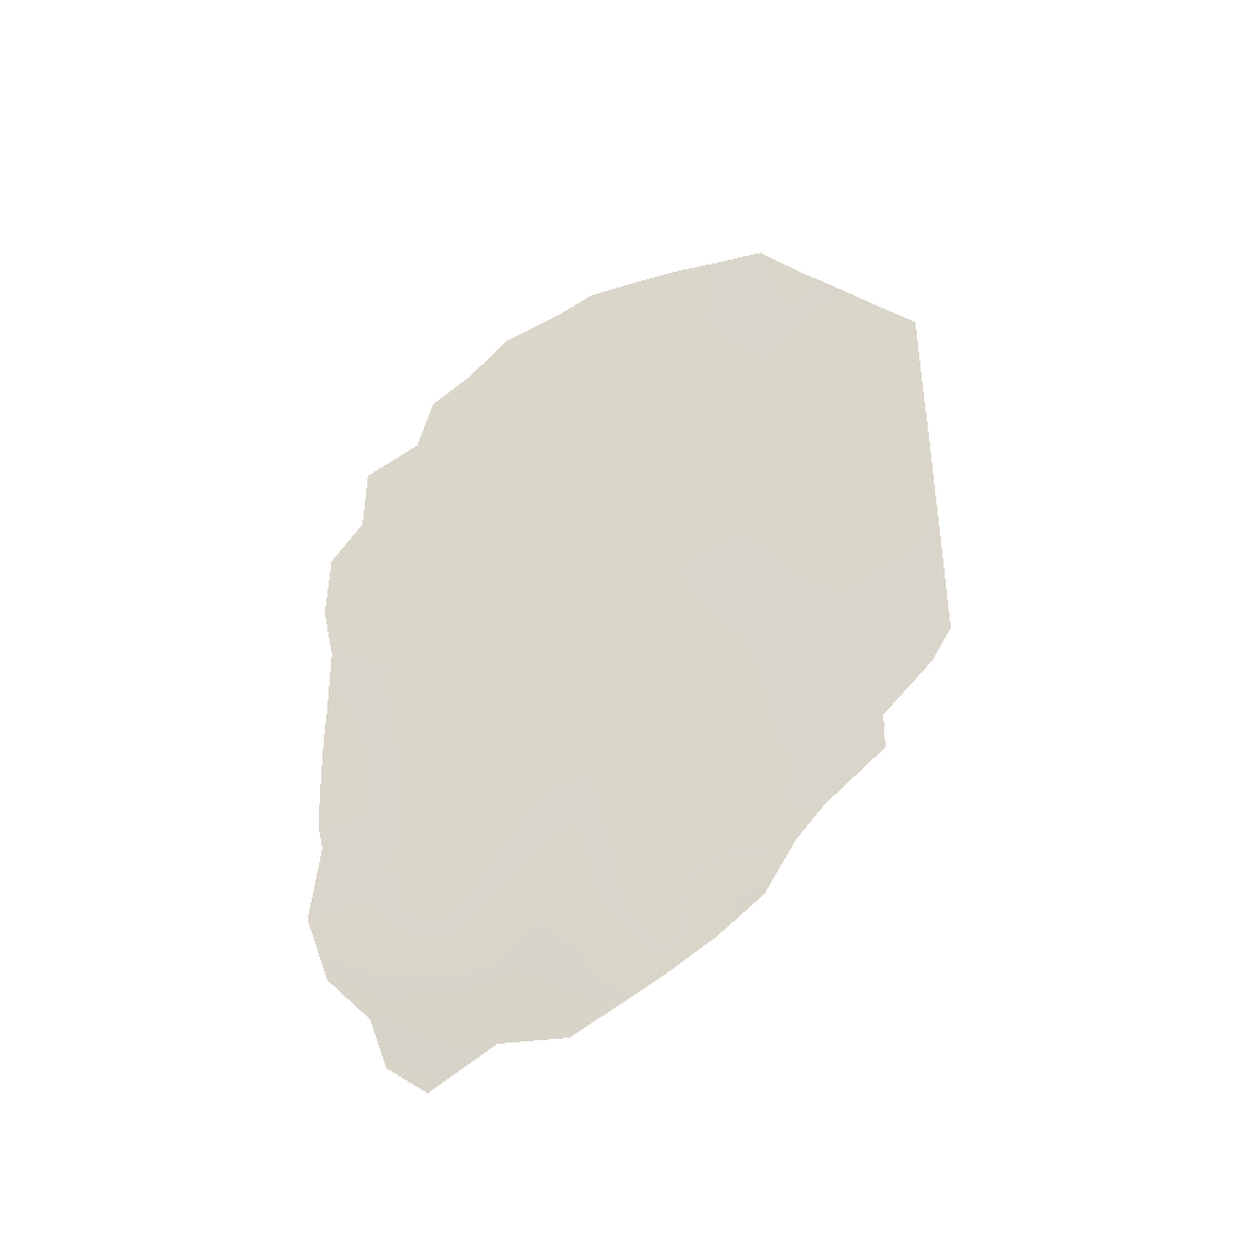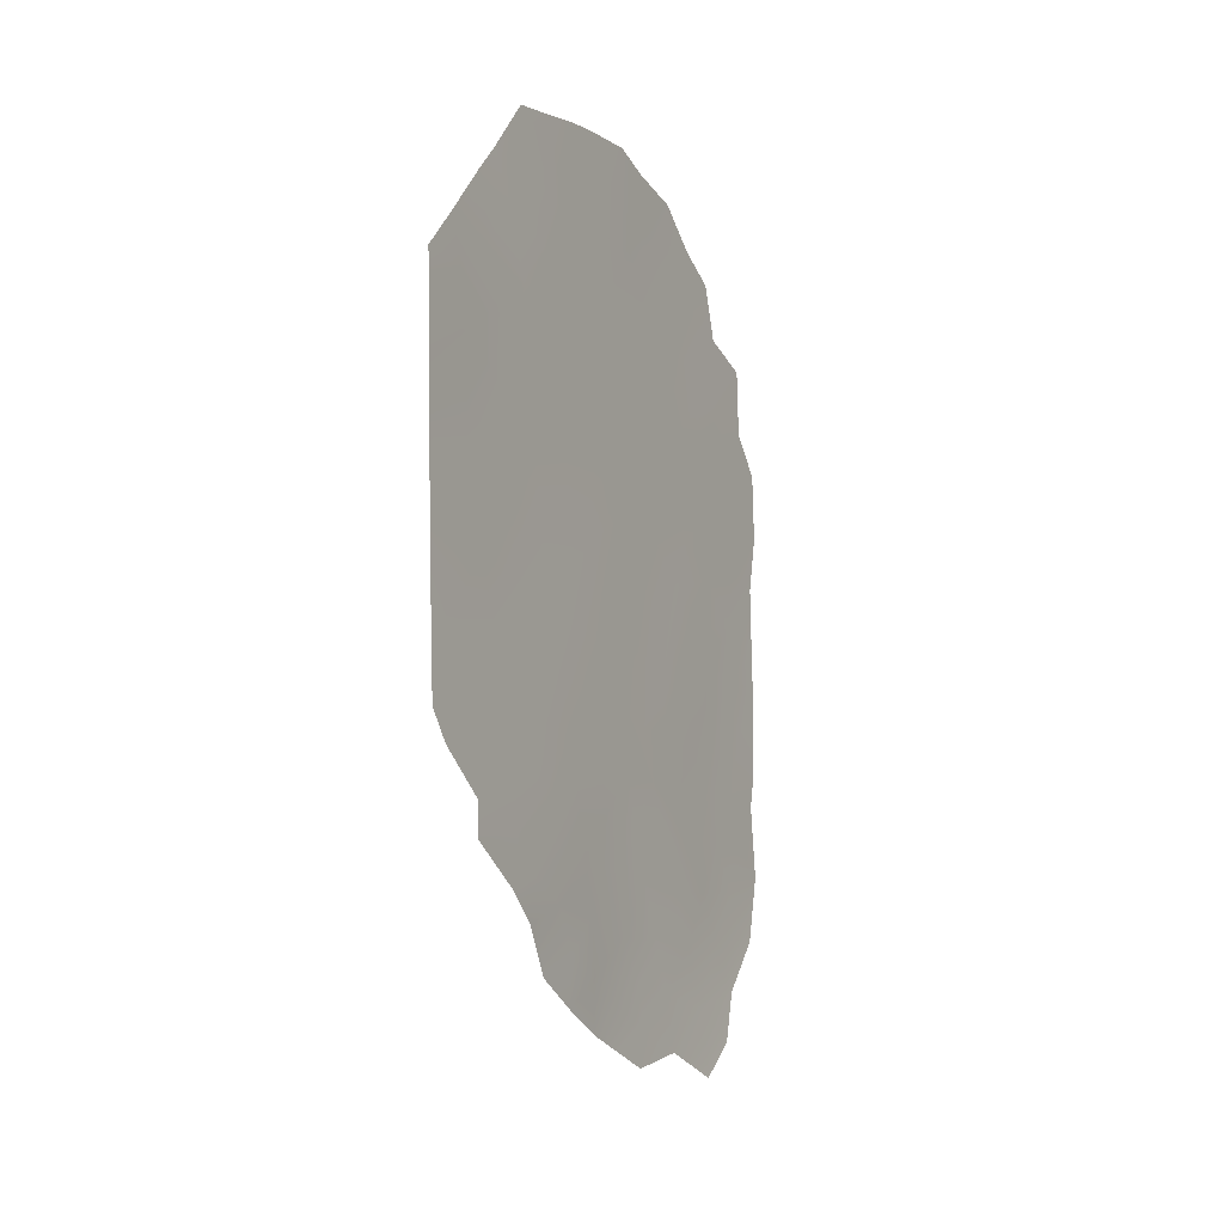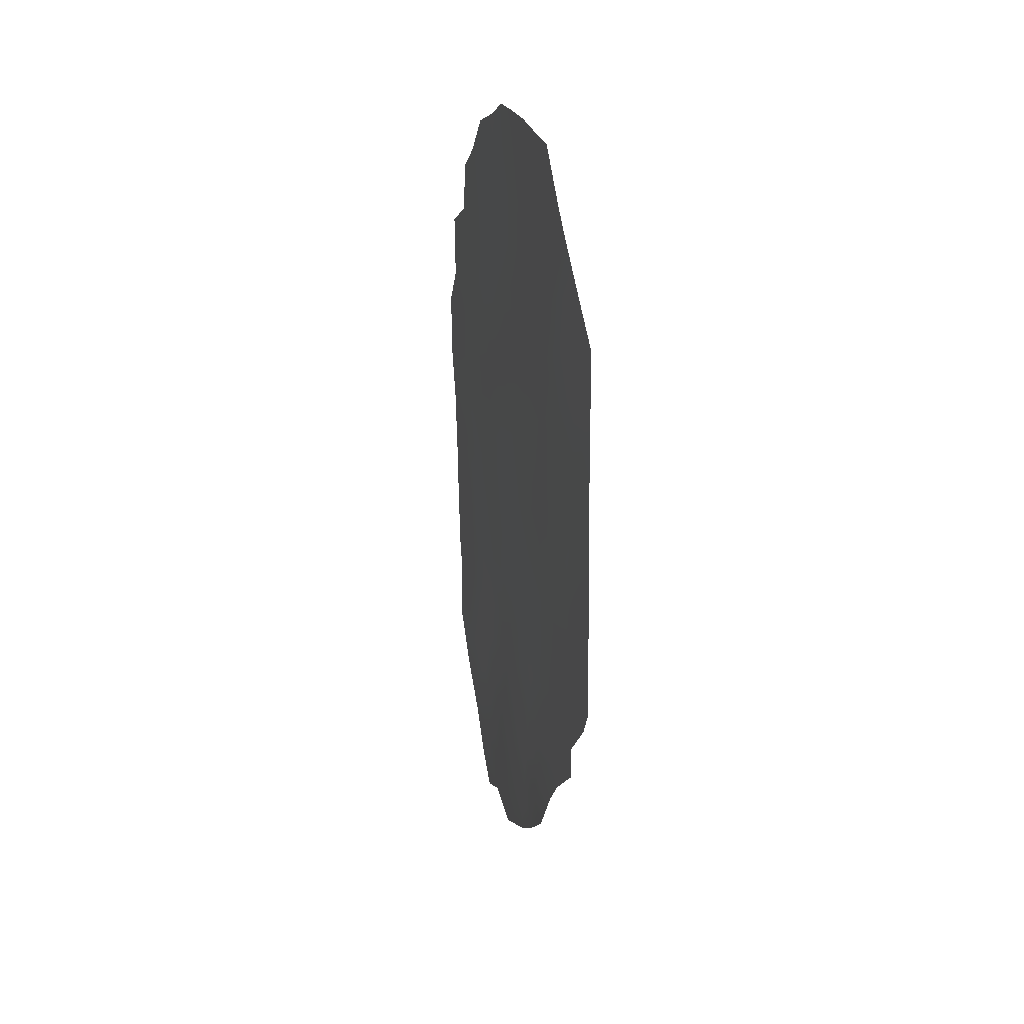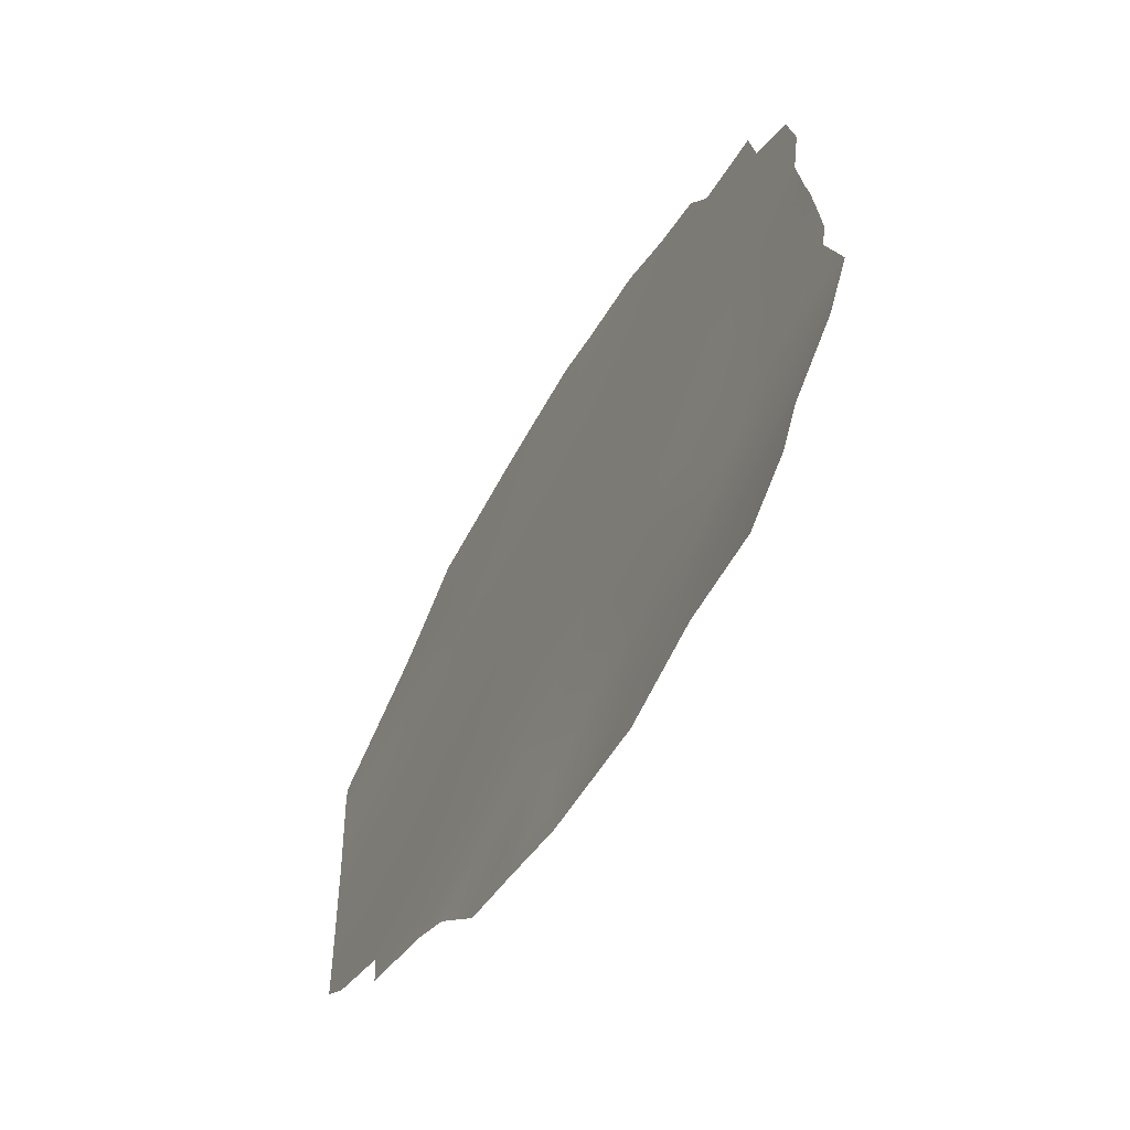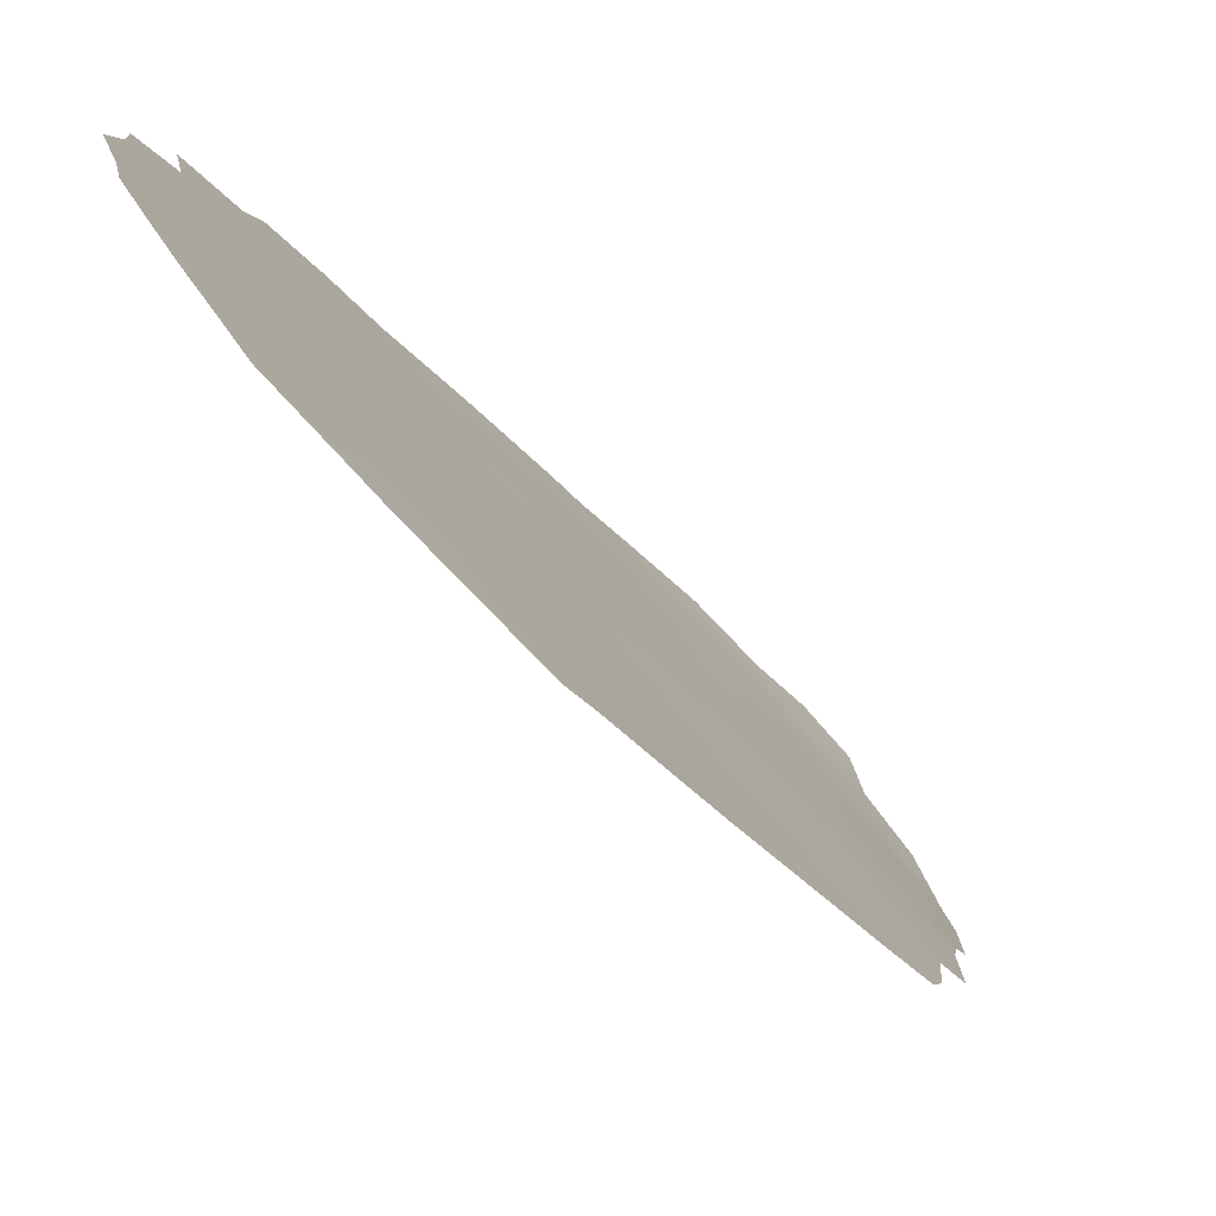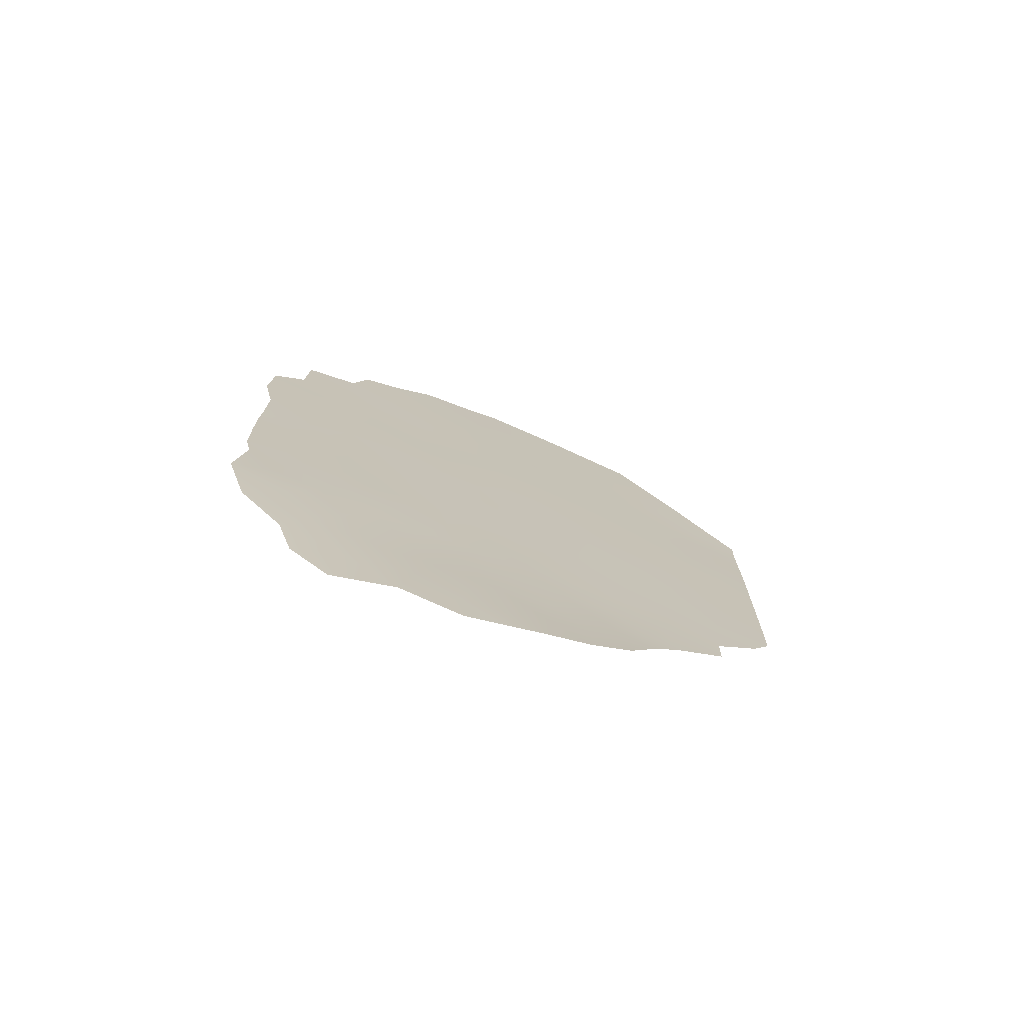
<metadata>
{"format":"obj","ext":"obj","renderer":"f3d","projection":"perspective","resolution":1024,"background":"white","views":[{"elev":-40.0,"azim":-39.4,"up":"+Z"},{"elev":-4.0,"azim":59.8,"up":"+Z"},{"elev":22.5,"azim":16.7,"up":"+Z"},{"elev":17.1,"azim":177.7,"up":"+Y"},{"elev":-34.3,"azim":32.5,"up":"+Y"},{"elev":-75.7,"azim":-83.3,"up":"+Z"}]}
</metadata>
<code>
v 97.38 84.48 42.57
v 95.96 86.82 44.18
v 96.96 85.17 43.42
v 95.23 88.09 42.9
v 97.15 84.94 40.58
v 99.6 80.67 44.23
v 99.59 80.64 47.46
v 98.7 82.06 48.49
v 96.91 85.38 38.65
v 96.21 86.54 40.12
v 95.68 87.24 46.09
v 94.73 88.82 46.92
v 96.67 85.58 45.41
v 97.57 84.04 46.39
v 96.94 85.04 49.29
v 94.88 88.62 44.82
v 97.92 83.69 39.19
v 94.76 89.04 38.16
v 95.88 87.18 38.24
v 99.17 81.47 41.83
v 98.57 82.37 45.2
v 97.55 84.12 44.45
v 99.61 80.69 42.29
v 96.51 86.05 36.79
v 99.59 80.65 45.24
v 98 83.23 49.72
v 95.36 87.72 47.66
v 98.37 82.78 43.23
v 98.13 83.26 41.16
v 96.37 86.18 42.17
v 97.63 84.17 37.35
v 95.22 88.2 39.89
v 96.51 85.8 47.49
v 95.84 86.86 49.41
v 99.58 80.63 48.05
v 95.11 88.74 35.48
v 94.91 88.97 36.34
v 95.63 87.2 50.35
v 94.89 88.47 49.17
v 94.77 88.71 48.2
v 94.28 89.54 47.75
v 94.49 89.65 37.19
v 94.22 89.96 38.33
v 99.63 80.71 41.25
v 99.46 81.01 40.71
v 99.05 81.75 39.9
v 94.16 89.95 41.88
v 98.55 82.62 38.49
v 97.2 84.81 36.04
v 97.63 84.11 36.53
v 99.05 81.76 39.29
v 94.01 90.06 45.85
v 94.01 90.1 44.66
v 94.16 89.93 42.5
v 94.13 89.92 43.69
v 98.17 82.91 50.86
v 96.48 85.77 50.97
v 95.45 88.12 34.93
v 98.79 81.86 49.55
v 95.95 87.11 35.48
v 94.21 89.92 40.12
v 96.5 86.1 35.34
v 98.3 83.04 37.96
v 94.28 89.82 39.64
v 97.34 84.32 50.99
v 94.29 89.58 46.56
v 97.99 83.44 37.09
v 95.25 87.86 49.63
v 95.43 87.7 44.46
v 95.81 87.05 45.12
v 95.3 87.9 45.43
v 96.57 85.82 43
v 96.9 85.3 42.33
v 98.75 82.16 42.56
v 99.24 81.32 42.91
v 98.89 81.89 43.59
v 99.12 81.39 47.91
v 95.63 87.29 46.97
v 95.16 88.1 46.83
v 95.64 87.38 43.52
v 95.03 88.41 43.75
v 96.16 86.33 50.06
v 96.15 86.33 50.67
v 94.54 89.23 44.02
v 96.44 86.02 43.88
v 96.76 85.46 44.47
v 96.3 86.22 44.82
v 96.78 85.59 37.57
v 97.25 84.79 36.96
v 97.3 84.72 37.96
v 95.15 88.05 48.51
v 94.89 88.53 47.78
v 95.54 87.61 41.75
v 95.07 88.39 42.29
v 95.15 88.27 41.45
v 97.27 84.7 41.57
v 96.78 85.53 41.34
v 96.55 85.98 39.38
v 97.03 85.16 39.61
v 96.68 85.74 40.34
v 97.49 84.27 43.53
v 97.17 84.78 44.15
v 99.05 81.71 40.93
v 99.61 80.68 43.26
v 97.12 84.83 44.97
v 97.56 84.08 45.38
v 97.09 84.86 45.92
v 94.18 89.94 41.04
v 94.48 89.42 40.91
v 98.54 82.59 40.49
v 98.47 82.74 39.43
v 98.21 83.19 38.66
v 97.8 83.59 48.7
v 98.19 82.95 48.04
v 98.34 82.67 49.09
v 96.4 86.26 38.42
v 96.22 86.58 37.45
v 96.05 86.9 36.5
v 96.19 86.39 45.76
v 97.05 84.9 46.92
v 96.59 85.69 46.4
v 96.09 86.53 46.74
v 96.86 85.42 36.47
v 96.32 86.31 41.08
v 96 86.84 41.68
v 95.88 87.07 40.85
v 94.95 88.63 40.76
v 95.42 87.84 40.73
v 96.06 86.84 39.18
v 94.4 89.43 45.01
v 98.63 82.22 47.47
v 99.1 81.46 46.93
v 98.49 82.55 44.21
v 99.07 81.52 45.79
v 98.59 82.31 46.33
v 99.09 81.52 44.64
v 97.96 83.44 43.85
v 97.87 83.64 42.87
v 98.03 83.3 44.8
v 98.07 83.21 45.79
v 97.64 84.1 40.84
v 97.76 83.87 41.85
v 97.53 84.32 39.86
v 97.42 84.53 38.92
v 98.57 82.23 49.98
v 96.4 85.93 49.29
v 96.64 85.51 50.14
v 95.91 86.79 47.67
v 96.17 86.35 48.48
v 96.72 85.43 48.45
v 99.21 81.2 48.73
v 94.68 89.12 39.91
v 96.46 86.16 36.03
v 96.85 85.45 35.69
v 95.09 88.55 37.19
v 95.53 87.71 39.06
v 95.72 87.36 39.95
v 95.32 88.11 38.15
v 95 88.59 39.03
v 97.84 83.81 38.19
v 98.24 83.03 42.2
v 98.62 82.42 41.52
v 94.67 89.08 41.82
v 94.58 89.33 39.02
v 96.15 86.53 43.22
v 95.85 87.06 42.54
v 97.46 84.15 49.42
v 97.65 83.81 50.32
v 97.15 84.65 50.16
v 94.54 89.17 45.82
v 98.11 83.1 46.91
v 99.59 80.65 46.35
v 97.77 83.59 50.92
v 96.9 85.07 50.99
v 97.59 83.98 47.57
v 97.26 84.51 48.51
v 97.03 84.92 47.76
v 99.3 81.18 43.75
v 95.62 87.25 48.57
v 95.45 88 36.14
v 98.05 83.43 40.12
v 94.63 89.1 42.93
v 95.68 87.57 37.24
v 95.05 88.3 46.02
f 69 70 71
f 3 72 73
f 74 75 76
f 180 37 36
f 78 27 79
f 80 69 81
f 85 86 87
f 88 89 90
f 41 92 40
f 12 92 41
f 93 94 95
f 18 43 42
f 96 73 97
f 98 99 100
f 3 101 102
f 23 20 44
f 104 6 178
f 102 105 86
f 106 107 105
f 61 109 108
f 51 111 48
f 113 114 115
f 116 117 88
f 87 119 70
f 107 120 121
f 121 122 119
f 67 31 50
f 124 125 126
f 127 128 95
f 111 51 46
f 129 116 98
f 182 55 54
f 77 131 132
f 76 136 133
f 137 101 138
f 137 133 139
f 140 106 139
f 141 142 96
f 141 143 181
f 99 144 143
f 146 147 82
f 148 78 122
f 146 149 150
f 77 151 8
f 127 109 152
f 153 154 123
f 156 129 157
f 158 156 159
f 158 155 183
f 17 160 112
f 161 162 74
f 161 138 142
f 110 103 162
f 18 164 43
f 100 97 124
f 72 85 165
f 166 165 80
f 167 168 169
f 24 118 153
f 166 93 125
f 157 126 128
f 12 41 66
f 16 170 130
f 182 84 55
f 131 114 171
f 172 132 134
f 135 171 140
f 90 160 144
f 159 152 164
f 160 67 63
f 26 56 168
f 27 179 91
f 26 115 145
f 169 174 147
f 31 89 50
f 176 150 177
f 167 176 113
f 175 177 120
f 16 69 71
f 69 2 70
f 71 70 11
f 1 3 73
f 73 72 30
f 28 74 76
f 74 20 75
f 35 77 7
f 151 77 35
f 11 78 79
f 4 80 81
f 80 2 69
f 34 82 38
f 83 38 82
f 11 79 184
f 79 12 184
f 71 184 16
f 16 84 81
f 84 182 81
f 2 85 87
f 85 3 86
f 87 86 13
f 9 88 90
f 88 24 123
f 90 89 31
f 92 27 91
f 40 91 39
f 92 91 40
f 93 4 94
f 95 94 163
f 5 96 97
f 96 1 73
f 97 73 30
f 10 98 100
f 98 9 99
f 100 99 5
f 3 1 101
f 102 101 22
f 20 103 44
f 46 103 110
f 103 45 44
f 45 103 46
f 23 75 20
f 75 23 104
f 3 102 86
f 102 22 105
f 86 105 13
f 22 106 105
f 106 14 107
f 105 107 13
f 163 47 109
f 108 109 47
f 110 29 181
f 111 112 48
f 26 113 115
f 113 175 114
f 115 114 8
f 9 116 88
f 116 19 117
f 88 117 24
f 117 118 24
f 2 87 70
f 87 13 119
f 70 119 11
f 13 107 121
f 107 14 120
f 121 120 33
f 13 121 119
f 121 33 122
f 119 122 11
f 89 88 123
f 89 123 49
f 89 49 50
f 10 124 126
f 124 30 125
f 126 125 93
f 163 127 95
f 127 32 128
f 95 128 93
f 10 129 98
f 129 19 116
f 98 116 9
f 130 52 53
f 7 77 132
f 77 8 131
f 132 131 135
f 28 76 133
f 76 178 136
f 133 136 21
f 25 134 136
f 136 134 21
f 28 137 138
f 137 22 101
f 138 101 1
f 22 137 139
f 137 28 133
f 139 133 21
f 21 140 139
f 140 14 106
f 139 106 22
f 5 141 96
f 141 29 142
f 96 142 1
f 29 141 181
f 141 5 143
f 181 143 17
f 5 99 143
f 99 9 144
f 143 144 17
f 26 145 56
f 34 146 82
f 146 15 147
f 82 57 83
f 82 147 57
f 33 148 122
f 148 27 78
f 122 78 11
f 15 146 150
f 146 34 149
f 150 149 33
f 8 151 59
f 32 127 152
f 127 163 109
f 152 109 61
f 24 153 123
f 153 62 154
f 123 154 49
f 155 42 37
f 42 155 18
f 180 155 37
f 32 156 157
f 156 19 129
f 157 129 10
f 18 158 159
f 158 19 156
f 159 156 32
f 19 158 183
f 158 18 155
f 67 160 31
f 160 63 112
f 48 112 63
f 28 161 74
f 161 29 162
f 74 162 20
f 29 161 142
f 161 28 138
f 142 138 1
f 29 110 162
f 110 111 46
f 162 103 20
f 54 163 182
f 163 54 47
f 164 64 43
f 10 100 124
f 100 5 97
f 124 97 30
f 30 72 165
f 72 3 85
f 165 85 2
f 4 166 80
f 166 30 165
f 80 165 2
f 15 167 169
f 167 26 168
f 169 168 65
f 118 60 153
f 62 153 60
f 30 166 125
f 166 4 93
f 32 157 128
f 157 10 126
f 128 126 93
f 84 16 130
f 84 130 53
f 84 53 55
f 135 131 171
f 131 8 114
f 171 114 175
f 25 172 134
f 172 7 132
f 134 132 135
f 6 25 136
f 21 135 140
f 140 171 14
f 9 90 144
f 90 31 160
f 144 160 17
f 18 159 164
f 159 32 152
f 64 152 61
f 64 164 152
f 168 56 173
f 168 173 65
f 179 68 91
f 39 91 68
f 115 8 59
f 145 115 59
f 15 169 147
f 169 65 174
f 147 174 57
f 175 14 171
f 175 176 177
f 176 15 150
f 177 150 33
f 26 167 113
f 167 15 176
f 113 176 175
f 14 175 120
f 120 177 33
f 33 149 148
f 149 34 179
f 148 179 27
f 68 179 34
f 104 178 75
f 180 36 58
f 60 180 58
f 149 179 148
f 178 76 75
f 183 180 118
f 178 6 136
f 60 118 180
f 68 34 38
f 110 181 111
f 17 111 181
f 111 17 112
f 183 155 180
f 183 118 117
f 182 94 4
f 19 183 117
f 134 135 21
f 182 163 94
f 52 130 170
f 170 184 12
f 52 170 66
f 170 12 66
f 184 170 16
f 79 27 92
f 81 69 16
f 12 79 92
f 11 184 71
f 182 4 81

</code>
